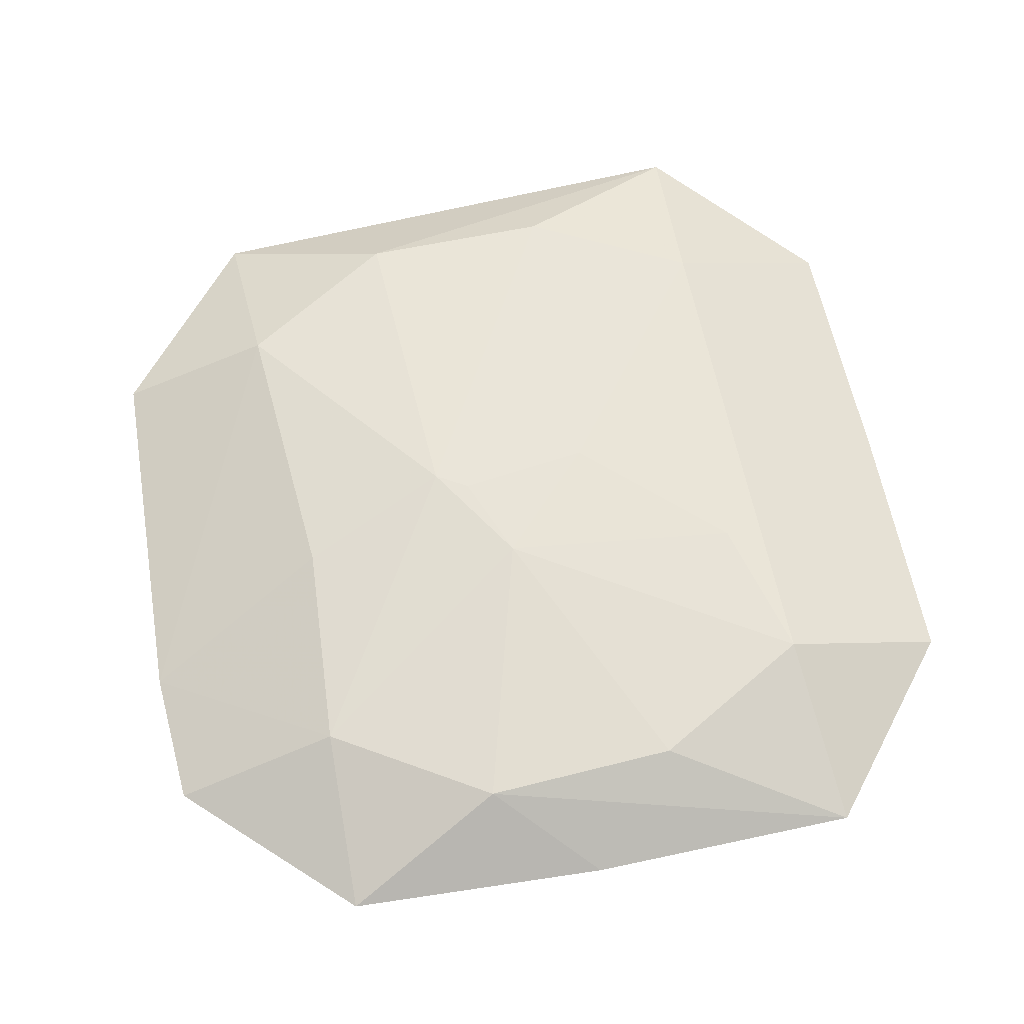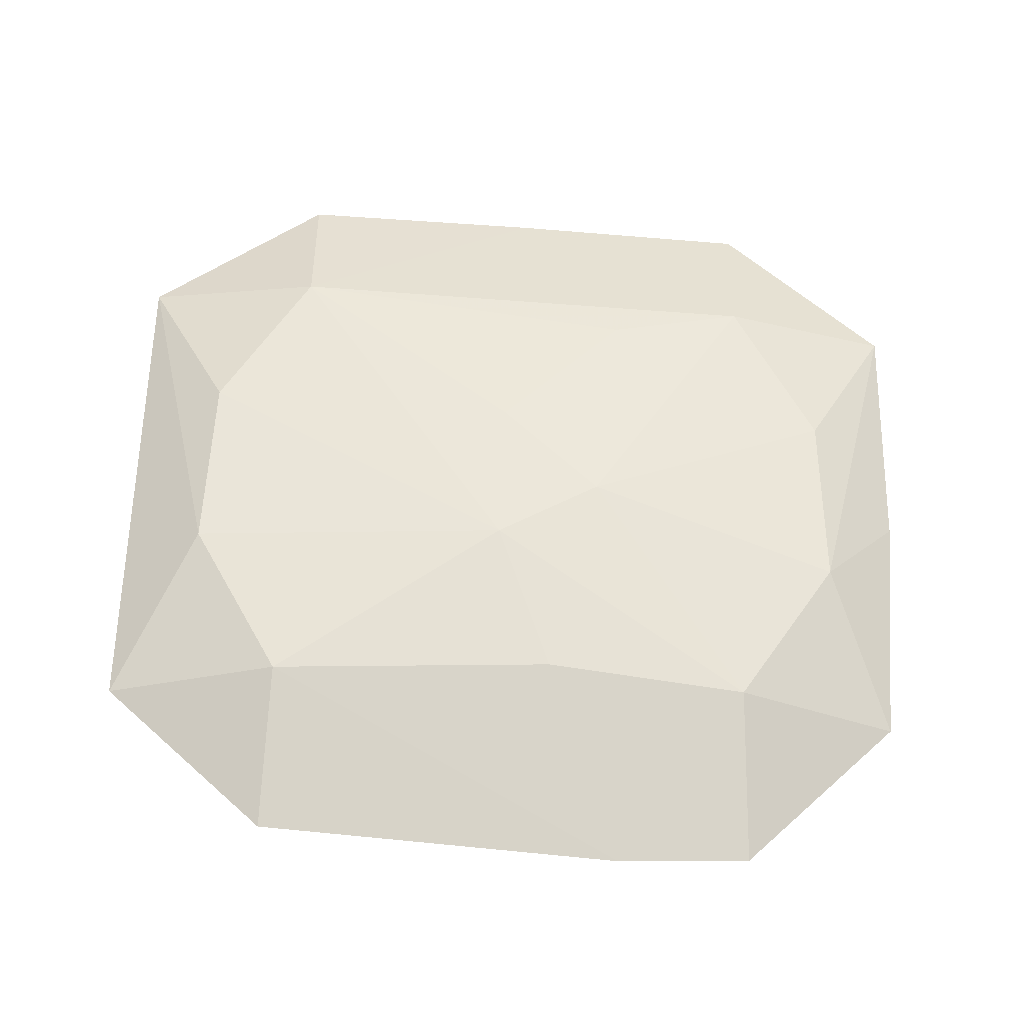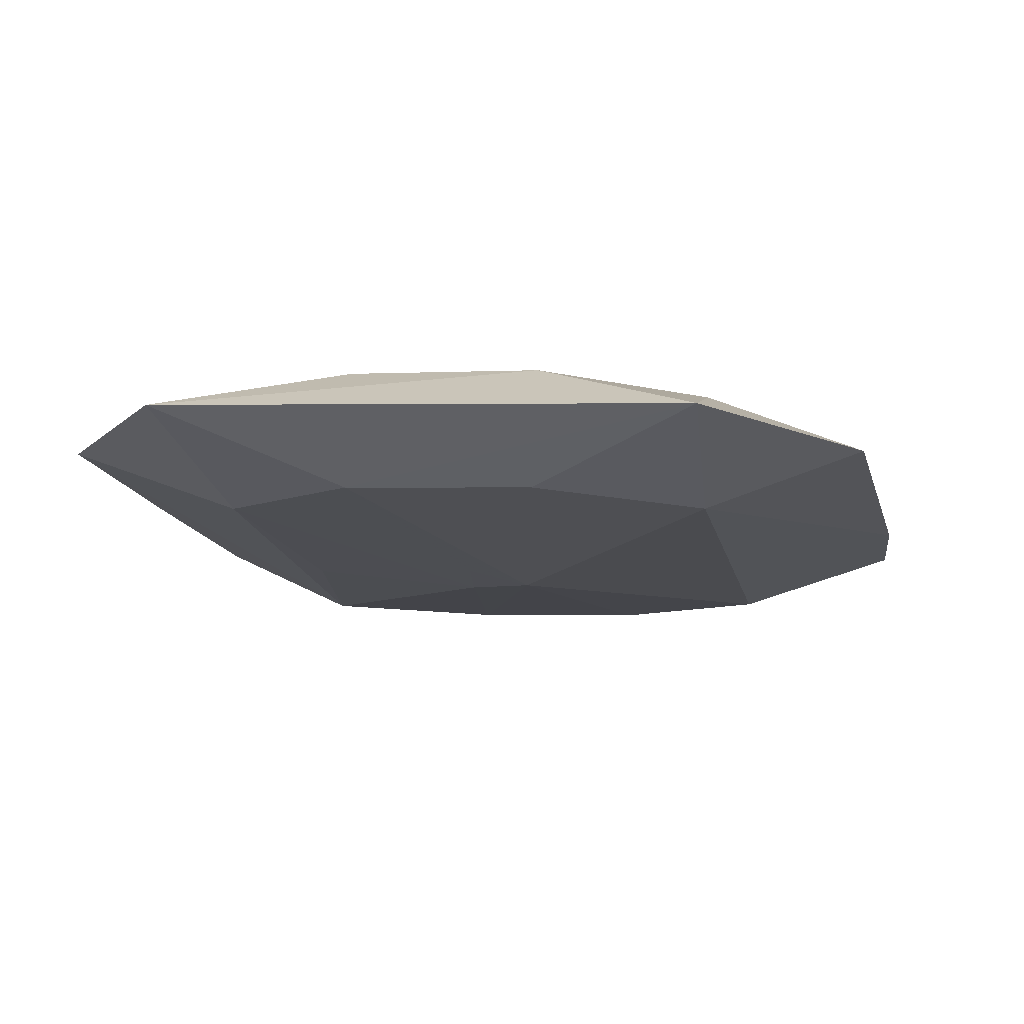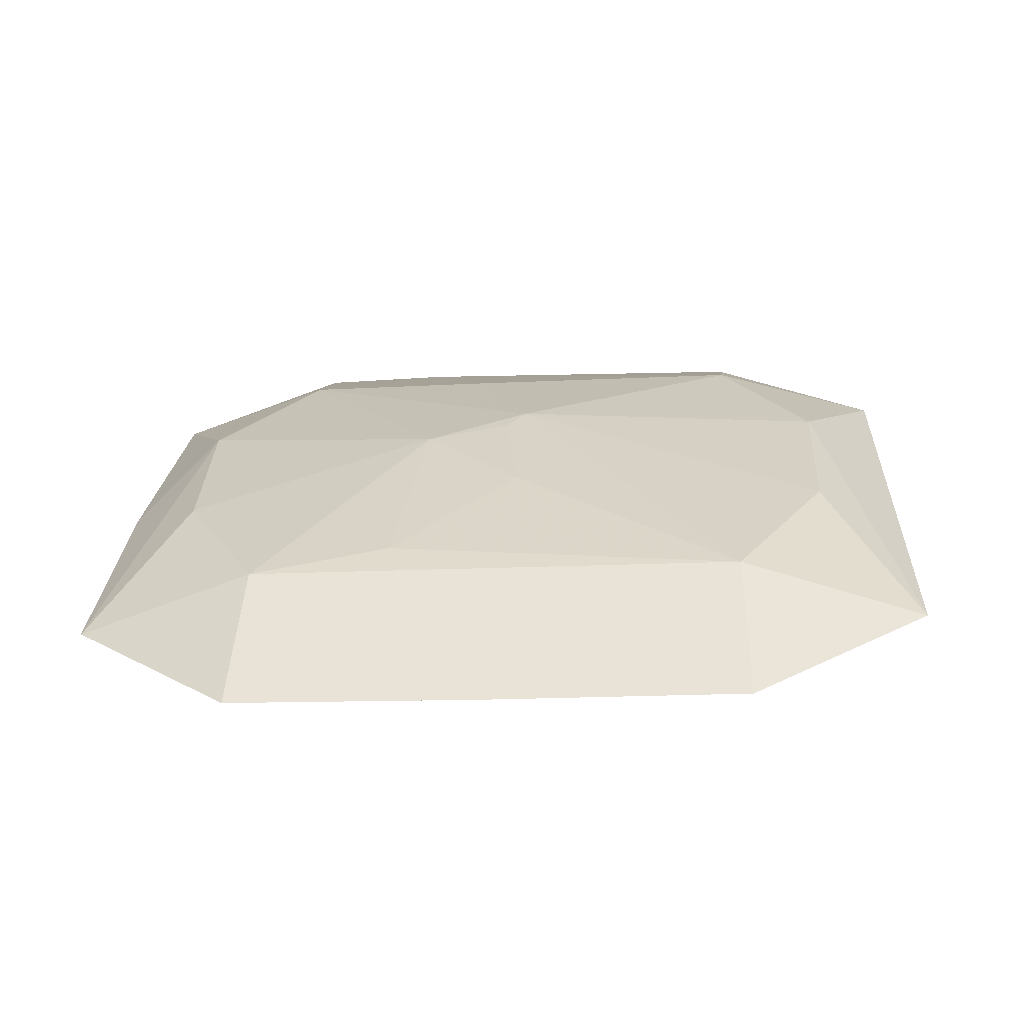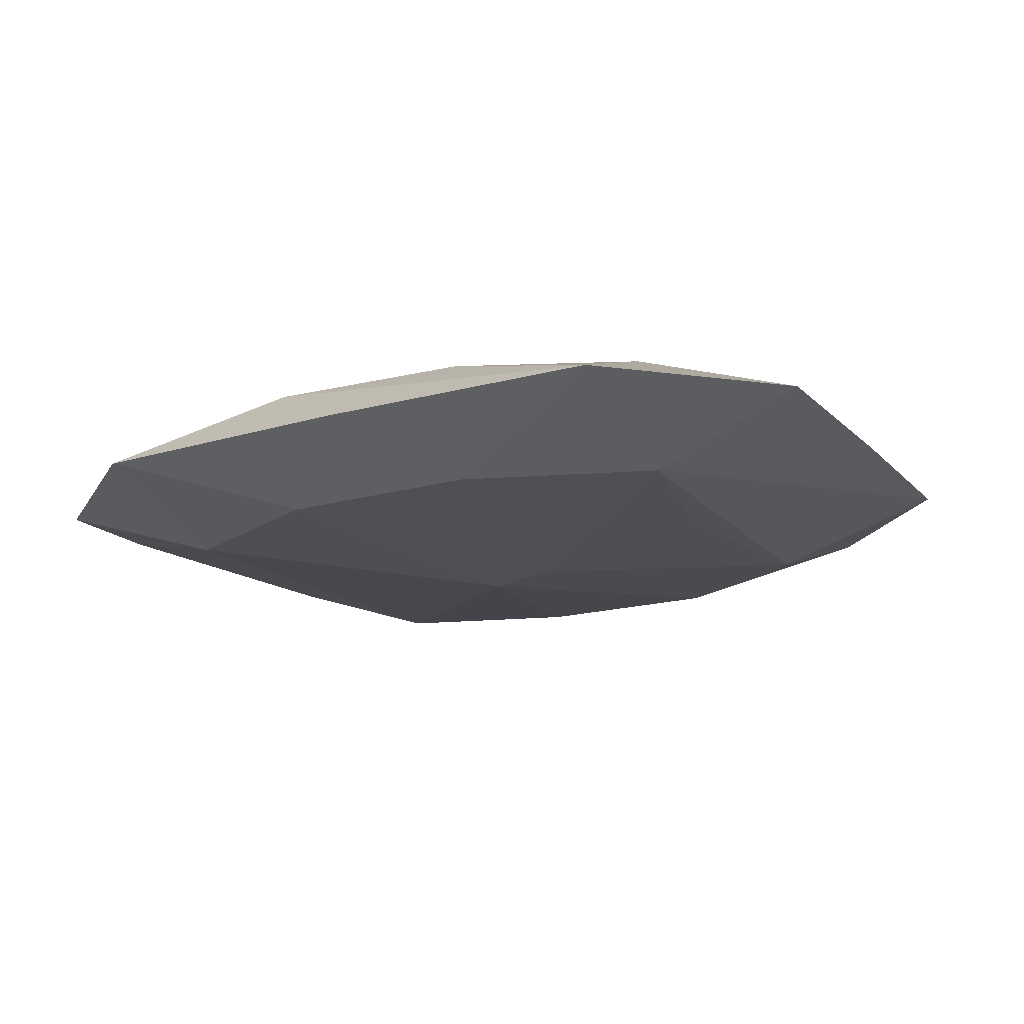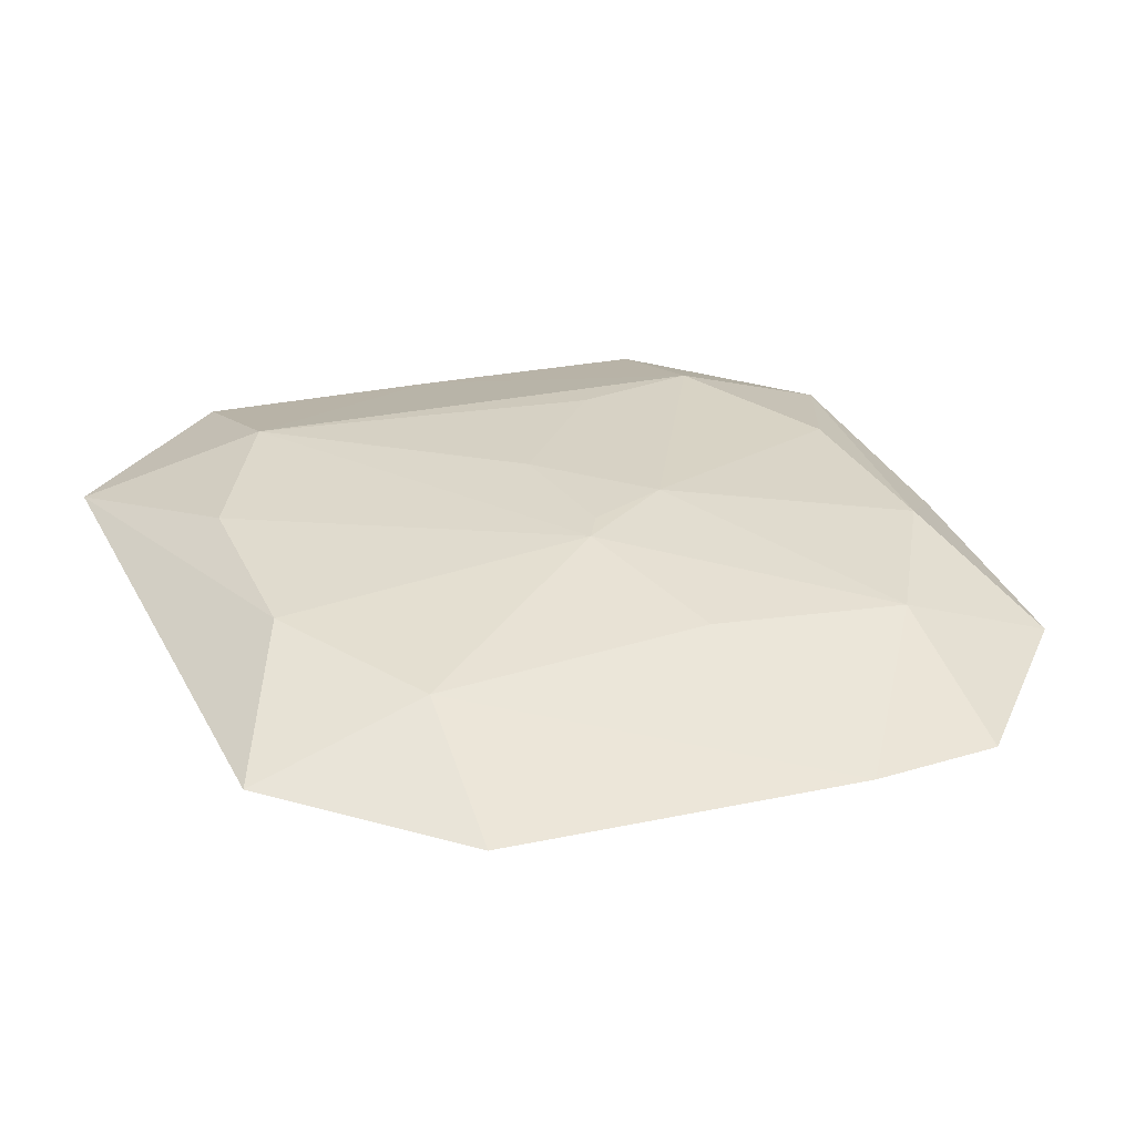
<metadata>
{"format":"obj","ext":"obj","renderer":"f3d","projection":"perspective","resolution":1024,"background":"white","views":[{"elev":58.4,"azim":78.1,"up":"+Z"},{"elev":55.3,"azim":1.7,"up":"+Z"},{"elev":-10.1,"azim":-78.7,"up":"+Z"},{"elev":27.6,"azim":-176.8,"up":"+Z"},{"elev":-17.0,"azim":114.4,"up":"+Z"},{"elev":31.3,"azim":-23.6,"up":"+Z"}]}
</metadata>
<code>
v -0.01708 0.0173 0.0057
v -0.02367 0.006482 -0.002326
v 0.02846 -0.01786 -0.002448
v -0.02927 -0.01818 0.001159
v 0.01754 -0.0288 -0.002155
v 0.01713 -0.01752 0.002223
v -0.02351 -0.006841 0.00527
v 0.02401 -0.006919 0.002308
v 0.008154 -0.02938 -0.001587
v -0.01746 -0.02822 5.984e-05
v 0.006224 -0.001727 0.005381
v -0.02331 0.006237 0.0057
v -0.01764 0.02853 0.0021
v 0.0003159 -0.003977 0.00567
v 0.0296 0.01812 -0.001234
v 0.0296 -0.0001902 -0.001888
v 0.01804 0.01849 -0.004746
v 0.002431 0.01576 -0.003987
v 0.001355 0.002965 -0.00583
v 5.496e-05 0.02853 0.0009912
v -0.0009152 0.004977 0.005619
v -0.03008 0.0185 0.002521
v 0.002938 -0.01644 0.003671
v 0.01682 -0.01743 -0.005695
v 0.0235 0.006114 0.002713
v -0.01679 0.01678 -0.002226
v -0.02338 -0.006382 -0.002747
v -0.0004155 -0.001639 -0.006028
v 0.0227 -0.00641 -0.005625
v 0.007728 0.01448 0.004484
v 0.01757 0.0282 -0.0001186
v -0.003797 0.002157 -0.005268
v -0.01698 -0.01765 0.004394
v -0.01749 -0.01738 -0.003539
v 0.0174 0.01704 0.003477
v 0.02301 0.006401 -0.005234
v -0.001029 -0.006161 0.0057
f 20 35 31
f 31 17 20
f 22 4 7
f 1 35 20
f 1 30 35
f 19 18 17
f 19 36 28
f 17 36 19
f 20 17 13
f 13 1 20
f 22 1 13
f 33 7 4
f 37 7 33
f 35 30 11
f 11 25 35
f 8 25 11
f 37 6 11
f 11 6 8
f 15 31 35
f 35 25 15
f 17 31 15
f 15 8 16
f 15 25 8
f 16 36 15
f 15 36 17
f 2 4 22
f 2 27 4
f 28 27 2
f 12 7 37
f 37 1 12
f 22 7 12
f 12 1 22
f 28 36 29
f 29 24 28
f 29 36 16
f 4 27 34
f 34 27 28
f 28 24 34
f 17 18 26
f 26 13 17
f 18 19 26
f 22 13 26
f 26 2 22
f 5 6 9
f 9 24 5
f 9 34 24
f 14 1 37
f 37 11 14
f 30 1 21
f 21 11 30
f 1 14 21
f 21 14 11
f 32 19 28
f 28 2 32
f 32 26 19
f 2 26 32
f 3 29 16
f 16 8 3
f 5 24 3
f 24 29 3
f 3 6 5
f 8 6 3
f 4 34 10
f 10 33 4
f 34 9 10
f 10 9 33
f 23 9 6
f 33 9 23
f 23 6 37
f 37 33 23

</code>
